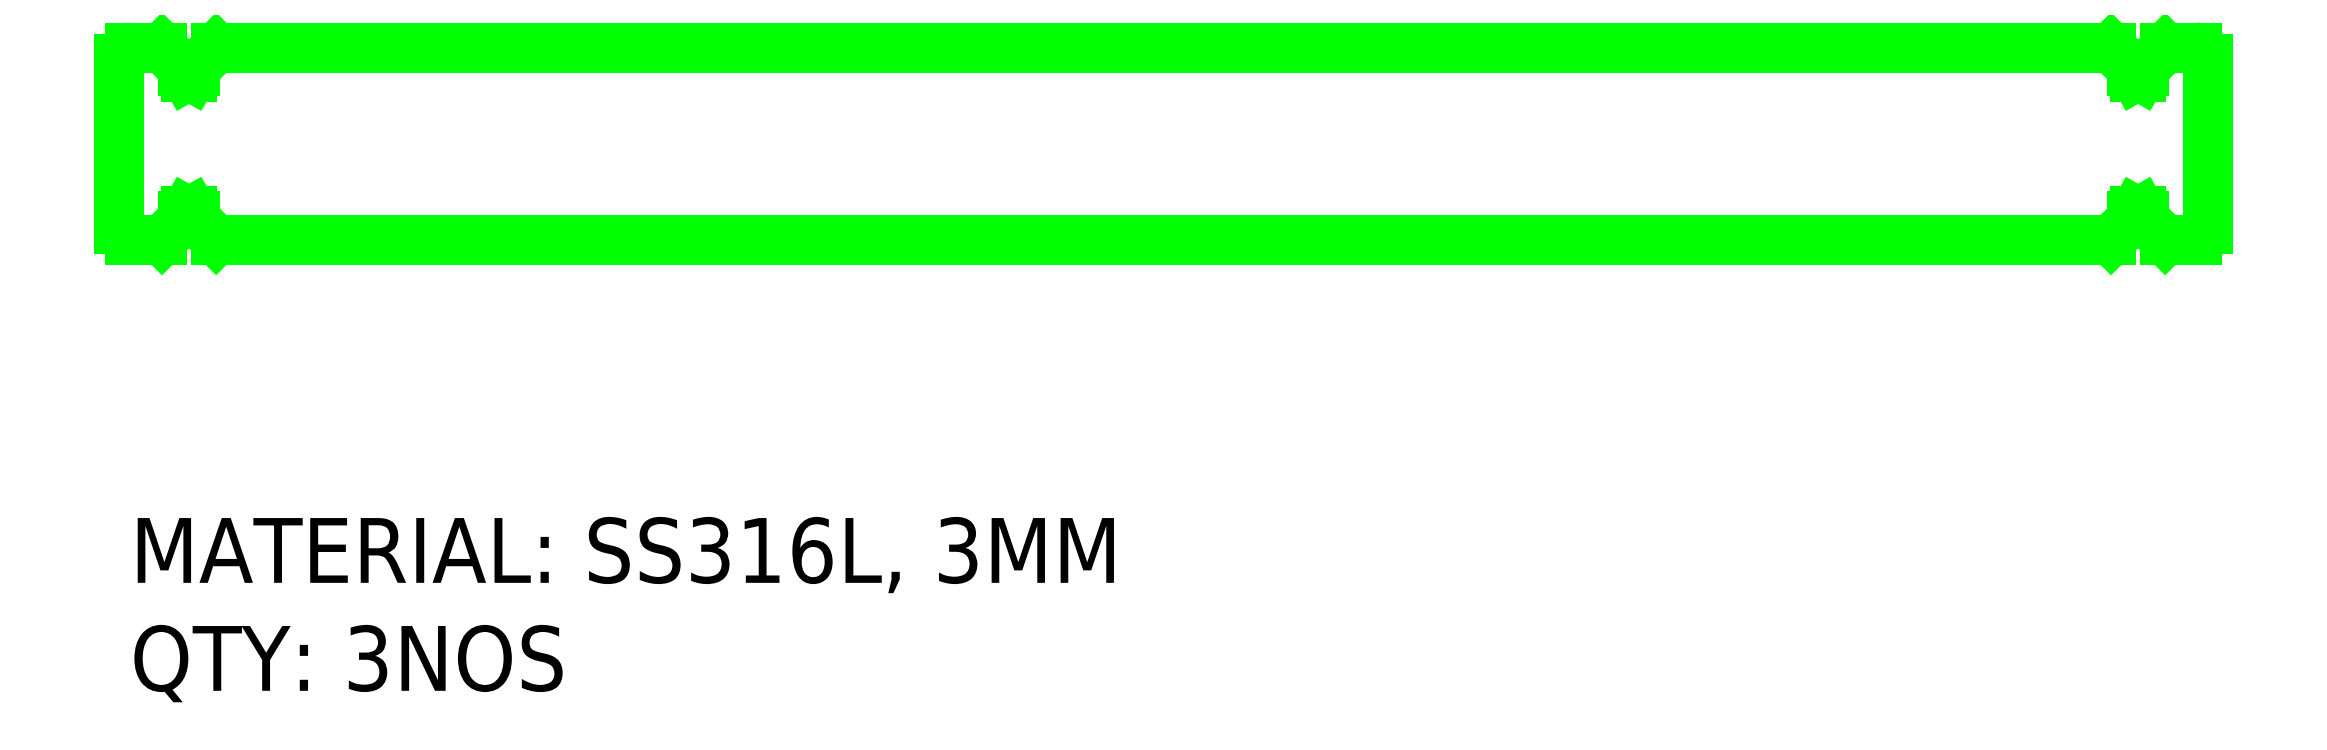
<metadata>
{"format":"dxf","ext":"dxf","renderer":"ezdxf+matplotlib","layout":"modelspace","background":"white","min_lineweight":24,"dpi":150}
</metadata>
<code>
0
SECTION
2
ENTITIES
0
LINE
8
LaserCutting
10
-453.9
20
-34.64
30
0
11
-453.9
21
-33.51
31
0
0
LINE
8
LaserCutting
10
-463.8
20
-44.51
30
0
11
-453.9
21
-34.64
31
0
0
LINE
8
LaserCutting
10
-463.8
20
-44.51
30
0
11
-478.5
21
-44.51
31
0
0
LINE
8
LaserCutting
10
-483.5
20
-39.51
30
0
11
-483.5
21
39.51
31
0
0
LINE
8
LaserCutting
10
-478.5
20
44.51
30
0
11
-463.8
21
44.51
31
0
0
LINE
8
LaserCutting
10
-463.8
20
44.51
30
0
11
-453.9
21
34.64
31
0
0
LINE
8
LaserCutting
10
-453.9
20
33.51
30
0
11
-453.9
21
34.64
31
0
0
LINE
8
LaserCutting
10
-453.9
20
33.51
30
0
11
-452.5
21
31
31
0
0
LINE
8
LaserCutting
10
-452.5
20
31
30
0
11
-450
21
31
31
0
0
LINE
8
LaserCutting
10
-450
20
31
30
0
11
-448.6
21
33.51
31
0
0
LINE
8
LaserCutting
10
-448.6
20
33.51
30
0
11
-448.6
21
34.64
31
0
0
LINE
8
LaserCutting
10
-438.7
20
44.51
30
0
11
-448.6
21
34.64
31
0
0
LINE
8
LaserCutting
10
-438.7
20
44.51
30
0
11
438.7
21
44.51
31
0
0
LINE
8
LaserCutting
10
448.6
20
34.64
30
0
11
438.7
21
44.51
31
0
0
LINE
8
LaserCutting
10
448.6
20
34.64
30
0
11
448.6
21
33.51
31
0
0
LINE
8
LaserCutting
10
448.6
20
33.51
30
0
11
450
21
31
31
0
0
LINE
8
LaserCutting
10
450
20
31
30
0
11
452.5
21
31
31
0
0
LINE
8
LaserCutting
10
452.5
20
31
30
0
11
453.9
21
33.51
31
0
0
LINE
8
LaserCutting
10
453.9
20
34.64
30
0
11
453.9
21
33.51
31
0
0
LINE
8
LaserCutting
10
453.9
20
34.64
30
0
11
463.8
21
44.51
31
0
0
LINE
8
LaserCutting
10
463.8
20
44.51
30
0
11
478.5
21
44.51
31
0
0
LINE
8
LaserCutting
10
483.5
20
39.51
30
0
11
483.5
21
-39.51
31
0
0
LINE
8
LaserCutting
10
478.5
20
-44.51
30
0
11
463.8
21
-44.51
31
0
0
LINE
8
LaserCutting
10
463.8
20
-44.51
30
0
11
453.9
21
-34.64
31
0
0
LINE
8
LaserCutting
10
453.9
20
-33.51
30
0
11
453.9
21
-34.64
31
0
0
LINE
8
LaserCutting
10
453.9
20
-33.51
30
0
11
452.5
21
-31
31
0
0
LINE
8
LaserCutting
10
452.5
20
-31
30
0
11
450
21
-31
31
0
0
LINE
8
LaserCutting
10
450
20
-31
30
0
11
448.6
21
-33.51
31
0
0
LINE
8
LaserCutting
10
448.6
20
-34.64
30
0
11
448.6
21
-33.51
31
0
0
LINE
8
LaserCutting
10
438.7
20
-44.51
30
0
11
448.6
21
-34.64
31
0
0
LINE
8
LaserCutting
10
438.7
20
-44.51
30
0
11
-438.7
21
-44.51
31
0
0
LINE
8
LaserCutting
10
-438.7
20
-44.51
30
0
11
-448.6
21
-34.64
31
0
0
LINE
8
LaserCutting
10
-448.6
20
-33.51
30
0
11
-448.6
21
-34.64
31
0
0
LINE
8
LaserCutting
10
-448.6
20
-33.51
30
0
11
-450
21
-31
31
0
0
LINE
8
LaserCutting
10
-450
20
-31
30
0
11
-452.5
21
-31
31
0
0
LINE
8
LaserCutting
10
-452.5
20
-31
30
0
11
-453.9
21
-33.51
31
0
0
ARC
8
LaserCutting
10
-478.5
20
-39.51
30
0
40
5
50
180
51
270
0
ARC
8
LaserCutting
10
-478.5
20
39.51
30
0
40
5
50
90
51
180
0
ARC
8
LaserCutting
10
478.5
20
39.51
30
0
40
5
50
0
51
90
0
ARC
8
LaserCutting
10
478.5
20
-39.51
30
0
40
5
50
270
51
0
0
MTEXT
8
0
10
-478.7
20
-173.3
30
0
11
1
21
0
31
0
40
30
41
918.3
71
1
72
5
1
{MATERIAL: SS316L, 3MM\PQTY: 3NOS}
7
Standard
73
1
0
ENDSEC
0
EOF

</code>
